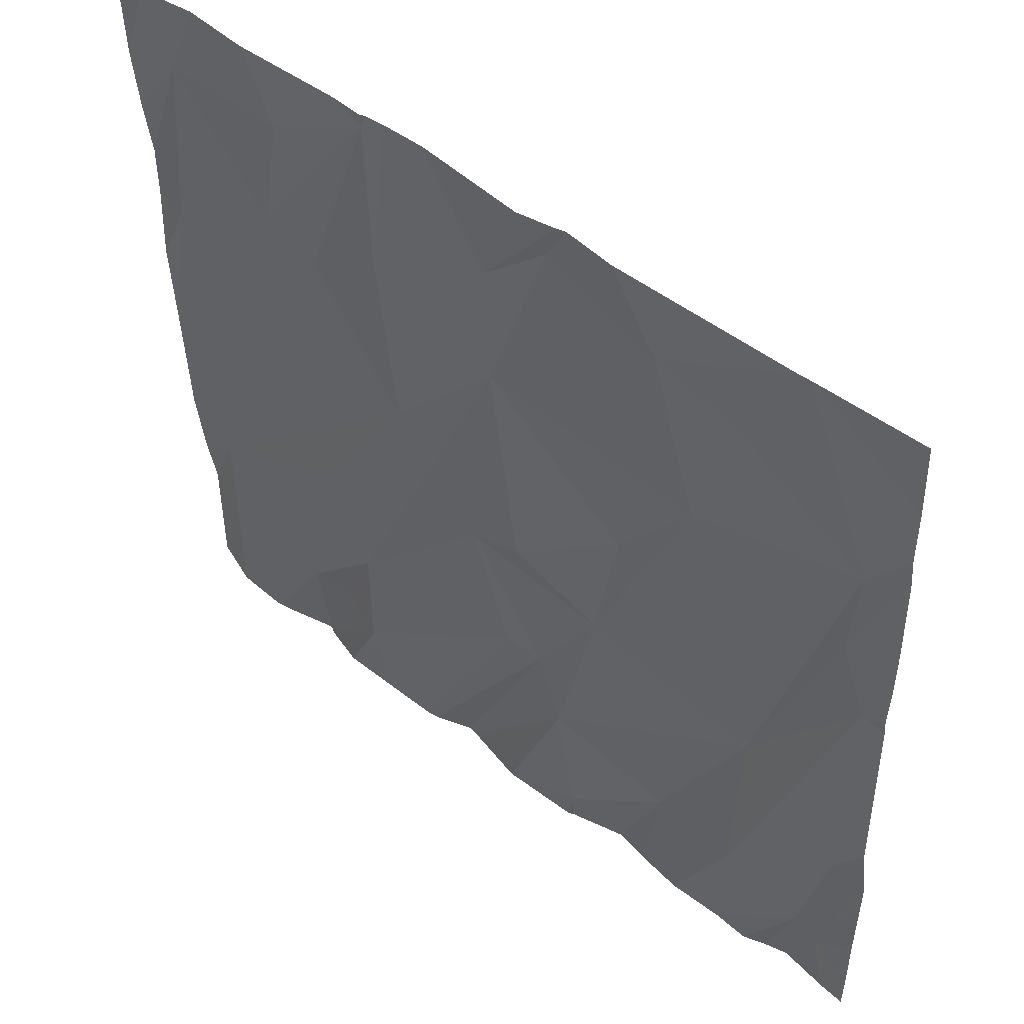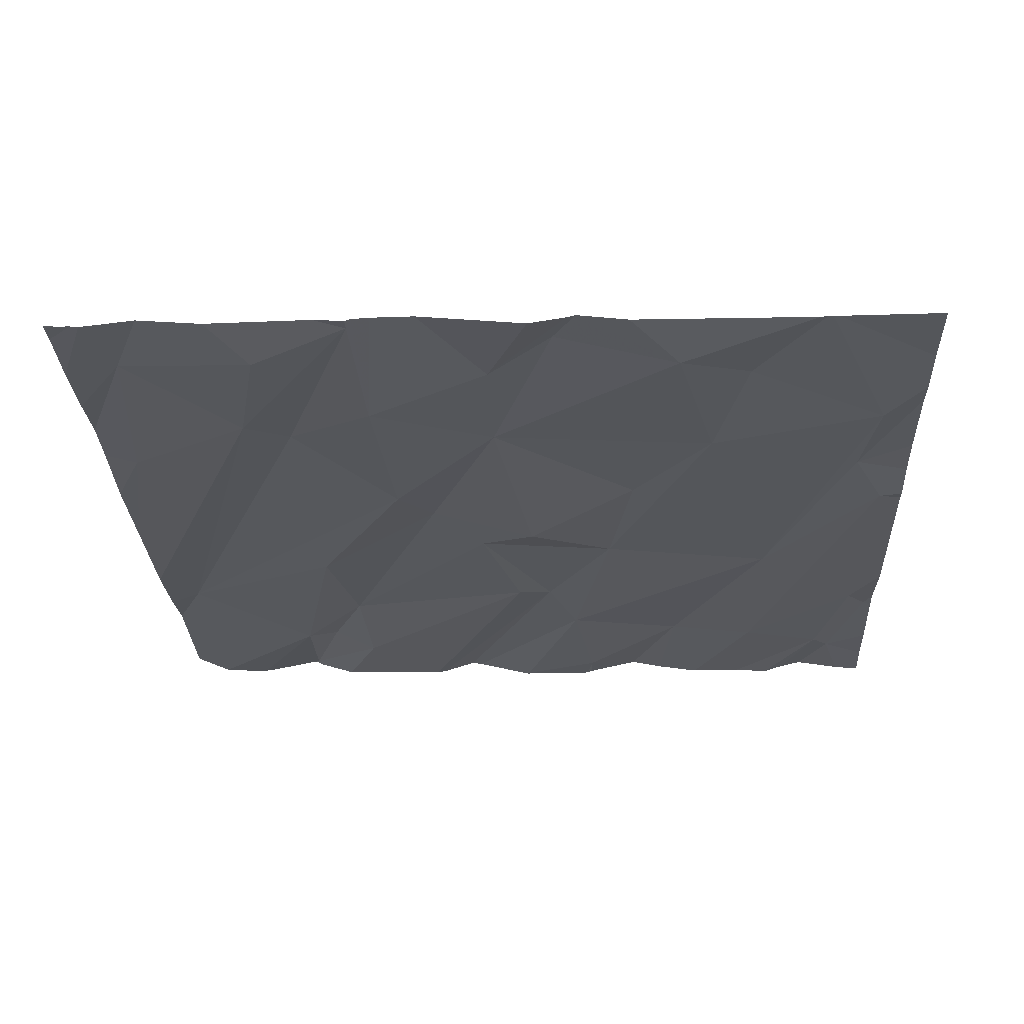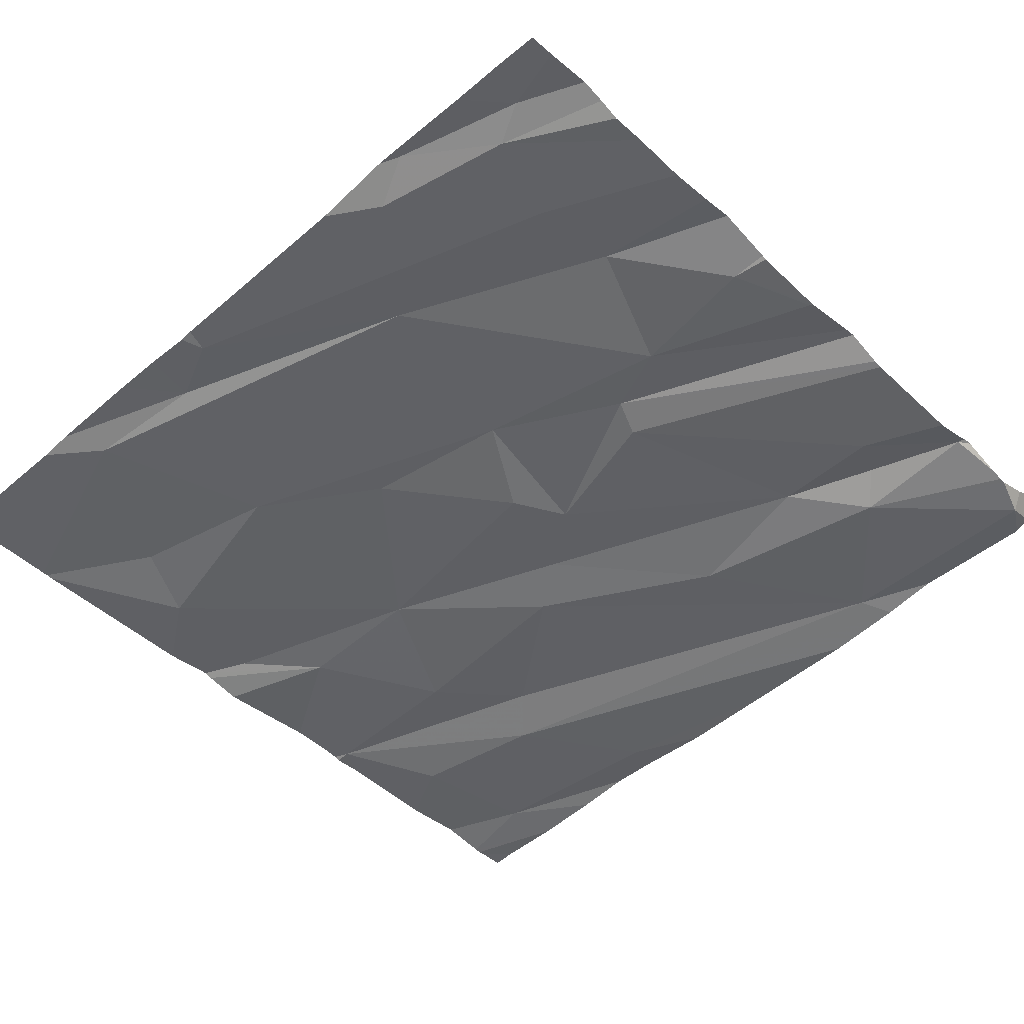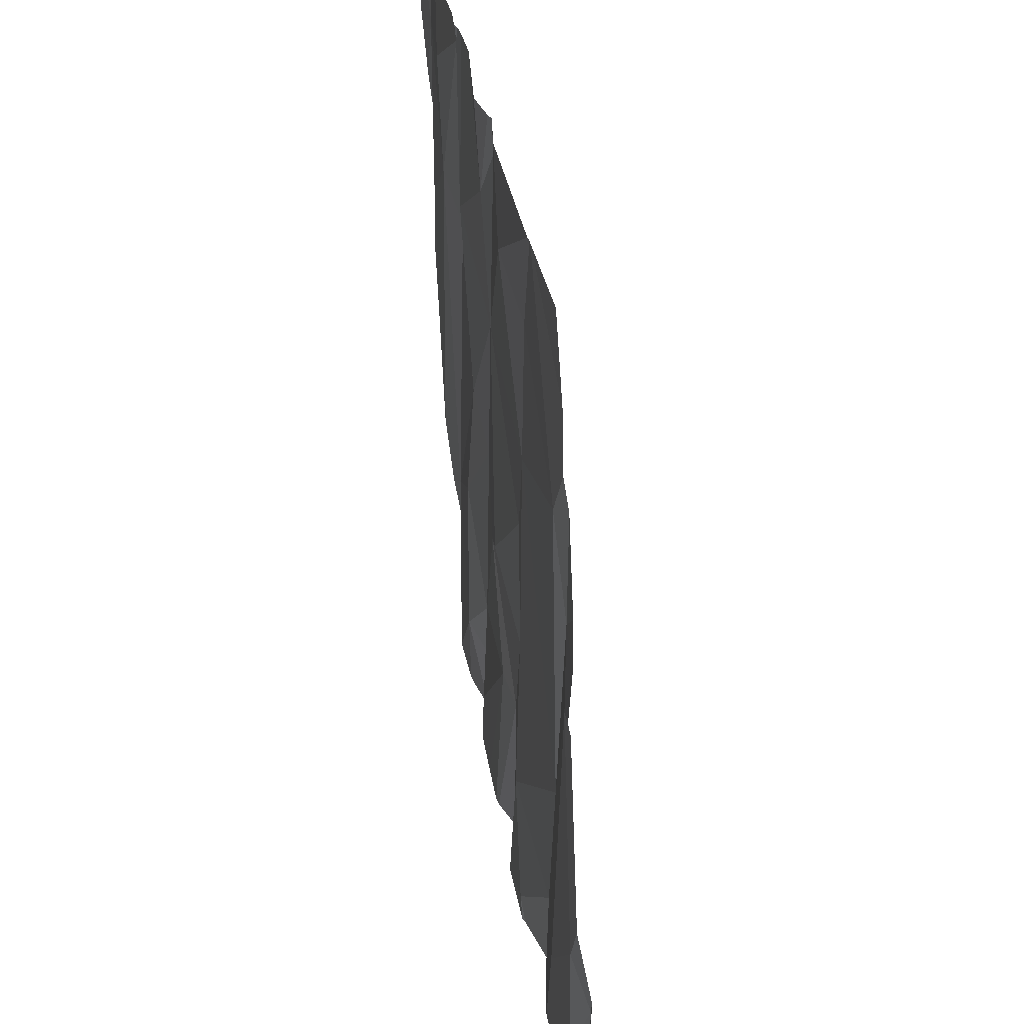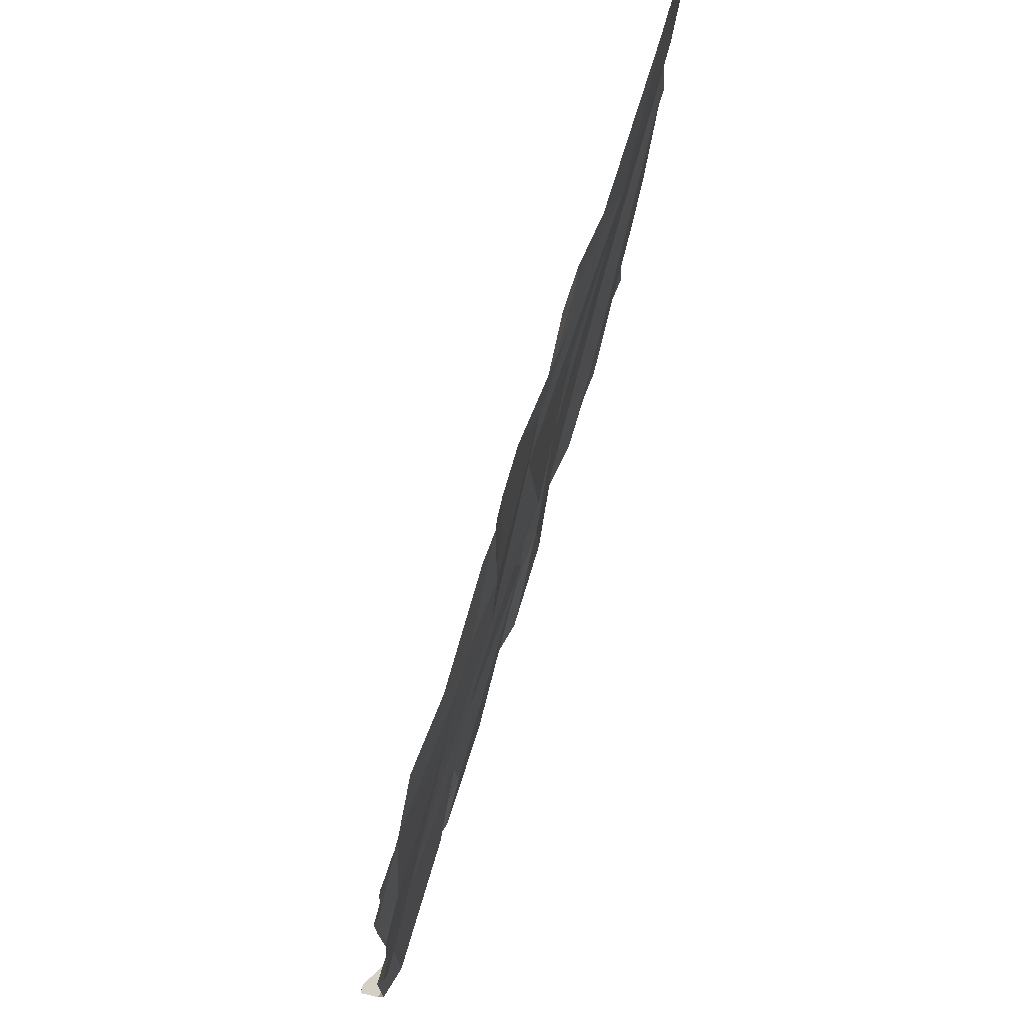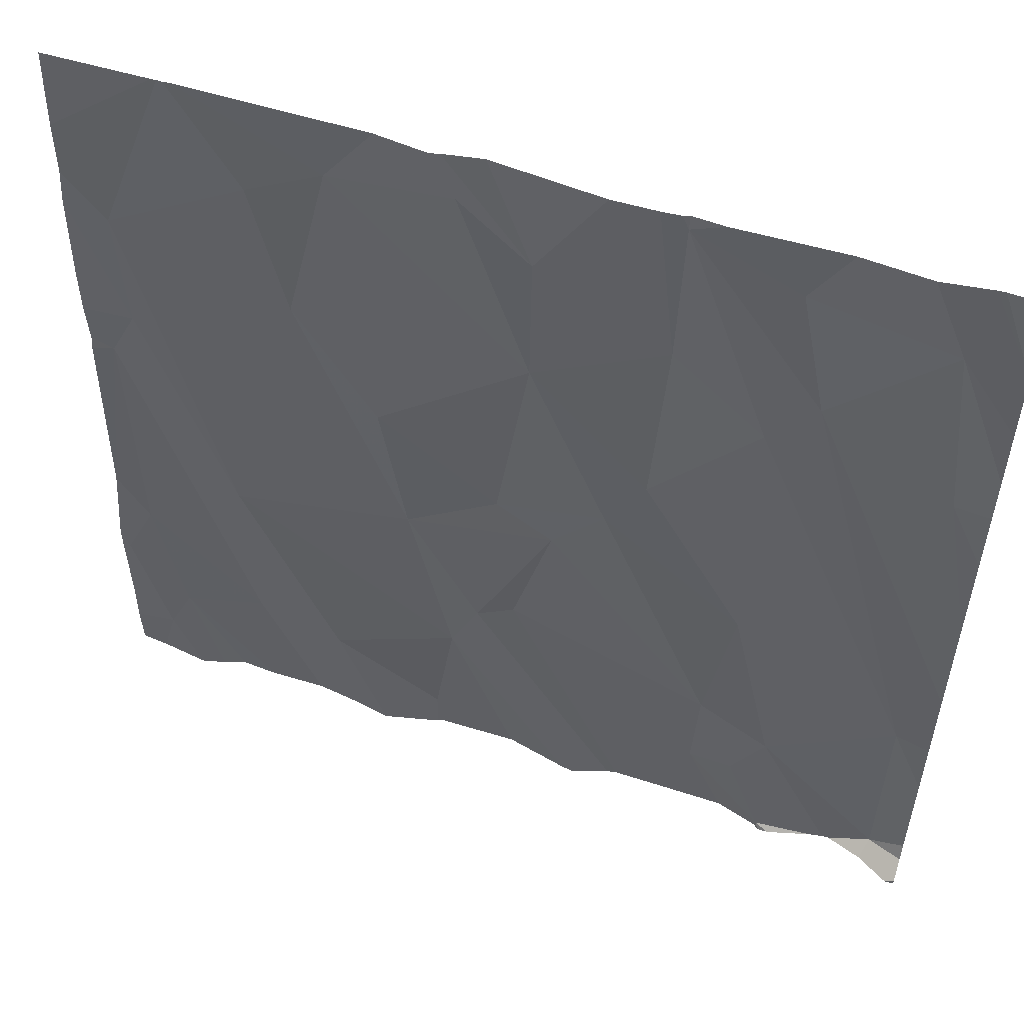
<metadata>
{"format":"obj","ext":"obj","renderer":"f3d","projection":"perspective","resolution":1024,"background":"white","views":[{"elev":49.7,"azim":-140.4,"up":"+Y"},{"elev":-29.4,"azim":-177.3,"up":"+Z"},{"elev":-47.4,"azim":-46.8,"up":"+Z"},{"elev":31.3,"azim":-99.3,"up":"+Y"},{"elev":73.0,"azim":106.4,"up":"+Y"},{"elev":54.8,"azim":17.8,"up":"+Y"}]}
</metadata>
<code>
v -124.9 277.5 501.1
v -125.4 277.5 501
v -124 277.5 501.1
v -124.7 275.6 501.1
v -124.3 277.5 501.1
v -124.4 277.5 501.1
v -124.5 277.5 501.1
v -124.4 277.5 501.1
v -124.1 275.6 501.2
v -124.2 275.6 501.1
v -123.8 277.5 501.1
v -123.9 275.6 501.2
v -123.9 275.6 501.1
v -123.9 275.6 501.1
v -124.8 277.5 501
v -123.9 277.5 501.1
v -124.3 275.8 501.1
v -125.4 277.5 501
v -123.8 275.6 501.1
v -125.4 277.5 501
v -125.7 277.5 501
v -123.8 276.1 501.1
v -124.1 275.9 501.1
v -124.3 276 501.1
v -124.2 276.3 501.1
v -124.7 276.1 501.1
v -124.6 276.4 501.1
v -124.1 275.6 501.2
v -125.4 277.5 501
v -124.2 275.8 501.2
v -125 277.5 501
v -124.6 277.5 501.1
v -124.5 276.6 501.1
v -125.6 276.7 501.1
v -125.3 275.9 501.1
v -125.6 276.1 501.1
v -124.9 275.9 501.1
v -124.8 276.1 501.1
v -125.4 276.3 501.1
v -125 276.4 501.1
v -125.1 275.8 501.1
v -125.5 275.8 501.1
v -124.9 275.7 501.1
v -124.1 277.5 501.1
v -125.6 275.7 501.1
v -125.6 276 501.1
v -123.8 275.6 501.2
v -123.8 275.7 501.2
v -123.8 275.9 501.2
v -124 275.6 501.1
v -124.7 275.6 501.1
v -124.7 275.6 501.1
v -123.8 276.9 501.1
v -124.1 277.1 501.1
v -124.2 277 501.1
v -124.4 277.1 501.1
v -124.4 277.5 501.1
v -123.9 277.3 501.1
v -124.4 276.7 501.1
v -124.7 277 501.1
v -124.8 276.5 501.1
v -125.5 276.8 501.1
v -125.6 277.1 501.1
v -125.1 277.3 501
v -125.2 276.9 501.1
v -125 276.7 501.1
v -124.7 277.3 501.1
v -125.3 277.3 501.1
v -123.8 275.9 501.2
v -123.8 276.1 501.1
v -123.8 275.6 501.2
v -124.3 275.6 501.1
v -124.2 277.3 501.1
v -124.8 277.4 501.1
v -124.9 277.5 501.1
v -123.8 275.6 501.2
v -123.8 277.5 501.1
v -125.7 275.7 501.1
v -125.7 276.2 501.1
v -125.7 276 501.1
v -125.7 276 501.1
v -125.7 275.8 501.1
v -125.7 276.8 501.1
v -125.7 276.7 501.1
v -125.7 276.7 501.1
v -125.7 276.9 501.1
v -125.7 277.3 501
v -125.7 277.1 501.1
v -125.7 277.2 501.1
v -123.8 276.9 501.1
v -123.8 277 501.1
v -123.8 276.5 501.1
v -123.8 276.7 501.1
v -123.8 276.2 501.1
v -123.8 277.5 501.1
v -123.8 277.4 501.1
v -123.8 277.3 501.1
v -123.8 277.1 501.1
v -124.1 275.6 501.2
v -124.1 275.6 501.2
v -124.5 275.6 501.1
v -124.7 275.6 501.1
v -124.7 275.6 501.1
v -124.7 275.6 501.1
v -124.6 275.6 501.2
v -124.6 275.6 501.2
v -125.1 275.6 501.1
v -125.2 275.6 501.1
v -125 275.6 501.1
v -125.4 275.6 501.1
v -125.4 275.6 501.1
v -125.3 275.6 501.1
v -124.9 275.6 501.1
v -125.5 275.6 501.1
v -125.6 275.6 501.1
v -124.9 275.6 501.1
v -124.5 275.6 501.1
v -125.6 275.6 501.1
v -125.7 275.6 501.1
v -123.8 275.6 501.2
v -123.8 277.5 501.1
v -123.8 277.5 501.1
f 100 28 9
f 25 23 22
f 24 26 17
f 26 24 27
f 28 17 10
f 22 19 69
f 71 19 12
f 14 23 13
f 23 30 28
f 13 28 50
f 72 26 101
f 30 17 28
f 23 19 22
f 24 17 30
f 24 23 25
f 122 97 77
f 24 30 23
f 36 35 34
f 105 37 106
f 40 39 37
f 37 38 40
f 107 35 108
f 11 95 121
f 21 87 29
f 43 41 109
f 37 41 43
f 29 87 18
f 108 42 112
f 37 43 4
f 110 45 114
f 51 43 116
f 41 37 39
f 35 36 42
f 20 68 2
f 42 36 46
f 45 42 46
f 26 27 38
f 101 38 117
f 35 41 39
f 37 4 102
f 118 78 119
f 46 36 79
f 92 53 54
f 99 28 100
f 45 46 81
f 57 56 55
f 54 53 58
f 59 56 60
f 59 25 22
f 58 53 90
f 25 59 33
f 56 59 55
f 54 55 22
f 54 22 70
f 56 67 60
f 25 33 24
f 33 59 60
f 92 54 94
f 33 27 24
f 22 55 59
f 35 39 34
f 63 62 39
f 65 66 60
f 63 65 68
f 33 60 61
f 40 61 66
f 40 38 27
f 66 65 40
f 61 40 27
f 66 61 60
f 39 62 34
f 61 27 33
f 39 40 65
f 65 63 39
f 60 64 65
f 34 62 83
f 50 28 99
f 79 34 85
f 91 58 90
f 13 23 28
f 18 63 68
f 14 19 23
f 54 58 73
f 57 55 54
f 73 58 3
f 56 57 8
f 57 54 73
f 67 56 7
f 97 58 98
f 57 73 44
f 64 74 1
f 64 68 65
f 74 64 60
f 1 67 75
f 18 68 20
f 74 60 67
f 68 64 2
f 90 53 93
f 15 67 32
f 88 63 89
f 87 63 18
f 75 67 15
f 47 19 76
f 78 45 82
f 12 19 14
f 79 36 34
f 80 46 79
f 49 22 69
f 81 46 80
f 9 28 10
f 82 45 81
f 70 22 49
f 83 62 86
f 84 34 83
f 48 19 47
f 85 34 84
f 10 17 72
f 86 62 88
f 69 19 48
f 72 17 26
f 2 64 31
f 88 62 63
f 89 63 87
f 93 53 92
f 71 76 19
f 94 54 70
f 31 64 1
f 1 74 67
f 77 95 11
f 97 96 77
f 52 4 51
f 51 4 43
f 16 97 122
f 98 58 91
f 101 26 38
f 102 4 103
f 32 67 7
f 103 4 104
f 5 57 44
f 104 4 52
f 105 38 37
f 106 37 102
f 107 41 35
f 7 56 8
f 108 35 42
f 109 41 107
f 8 57 6
f 6 57 5
f 110 42 45
f 111 42 110
f 112 42 111
f 113 43 109
f 44 73 3
f 114 45 115
f 3 58 16
f 115 45 118
f 116 43 113
f 16 58 97
f 117 38 105
f 118 45 78
f 77 96 95
f 120 76 71

</code>
